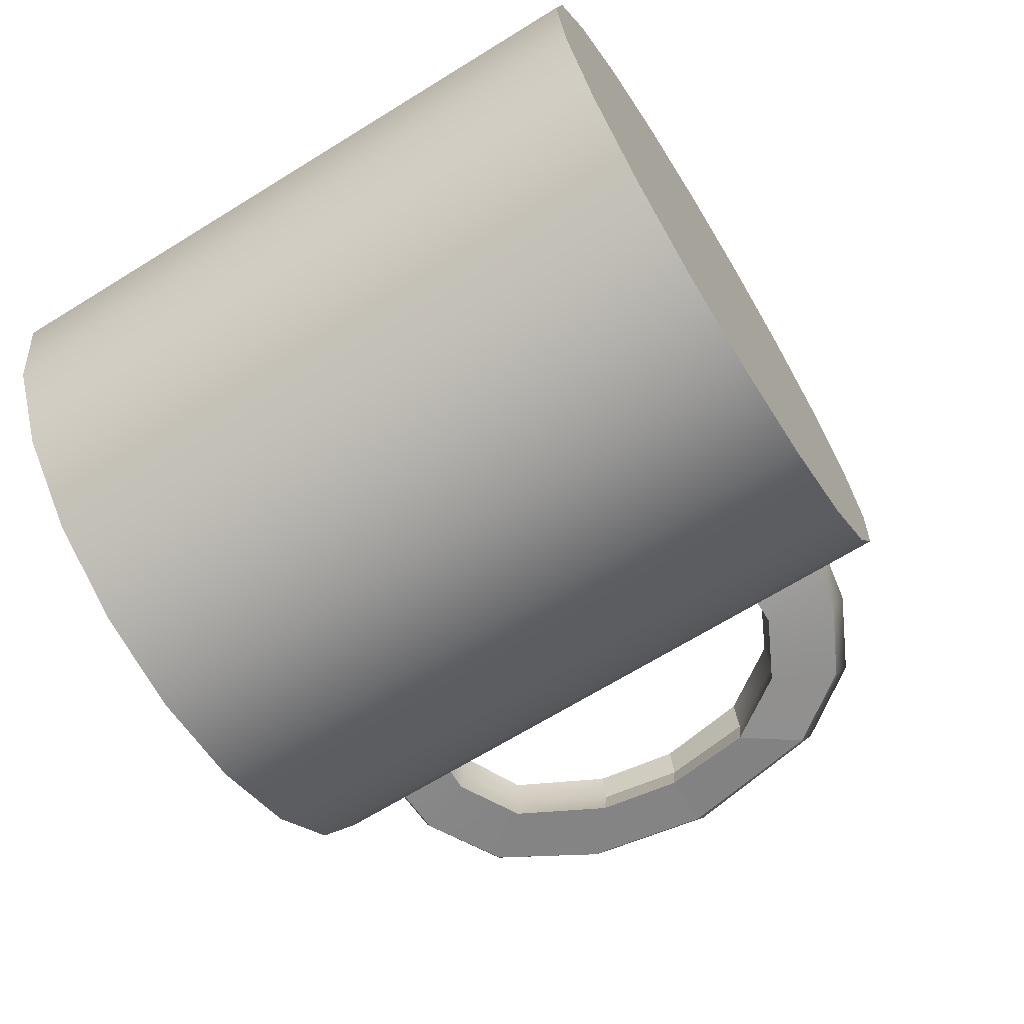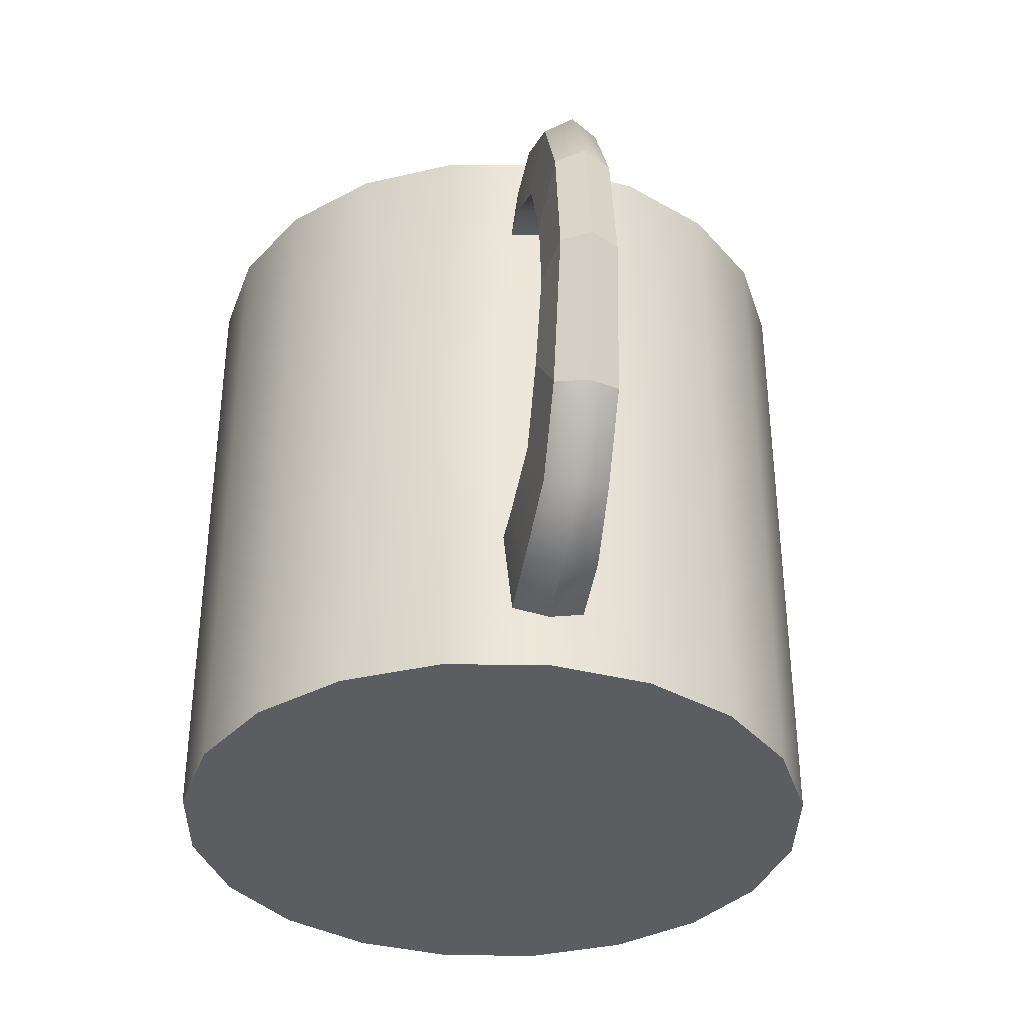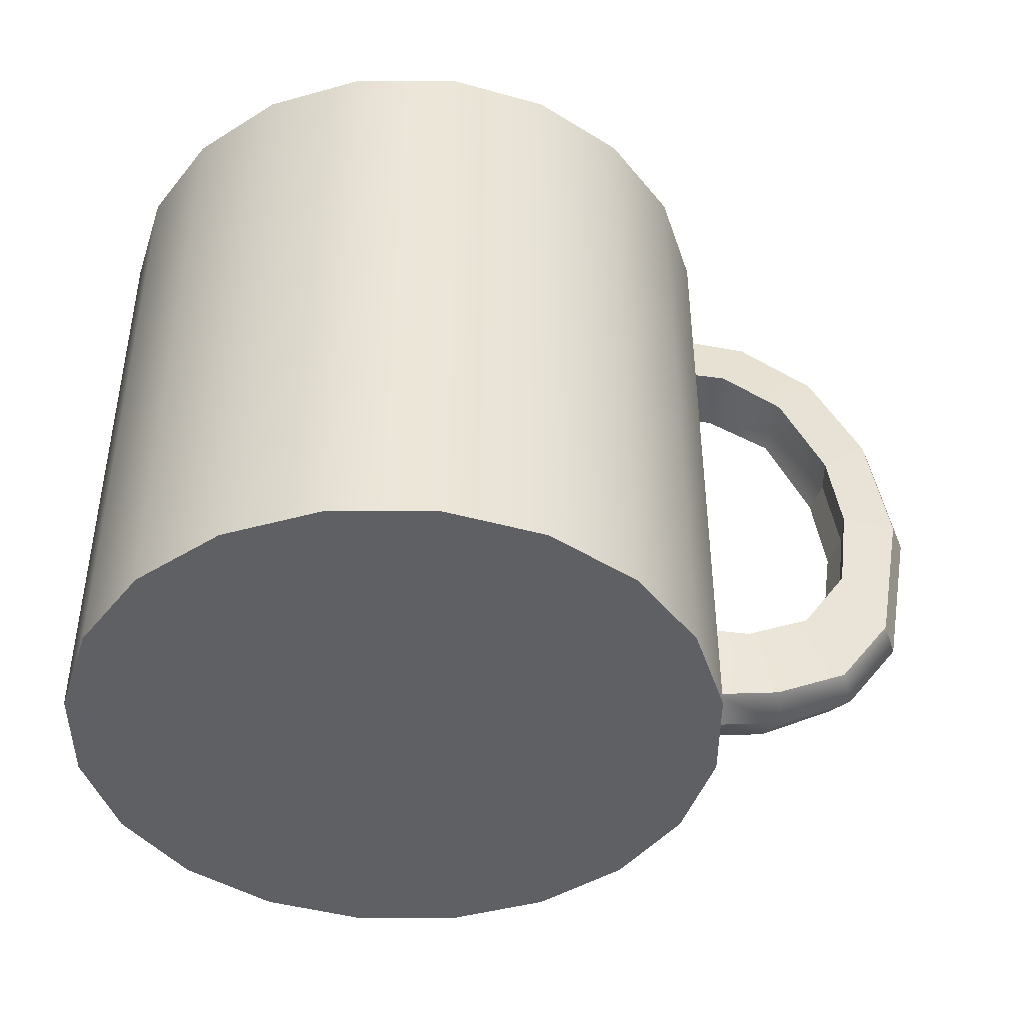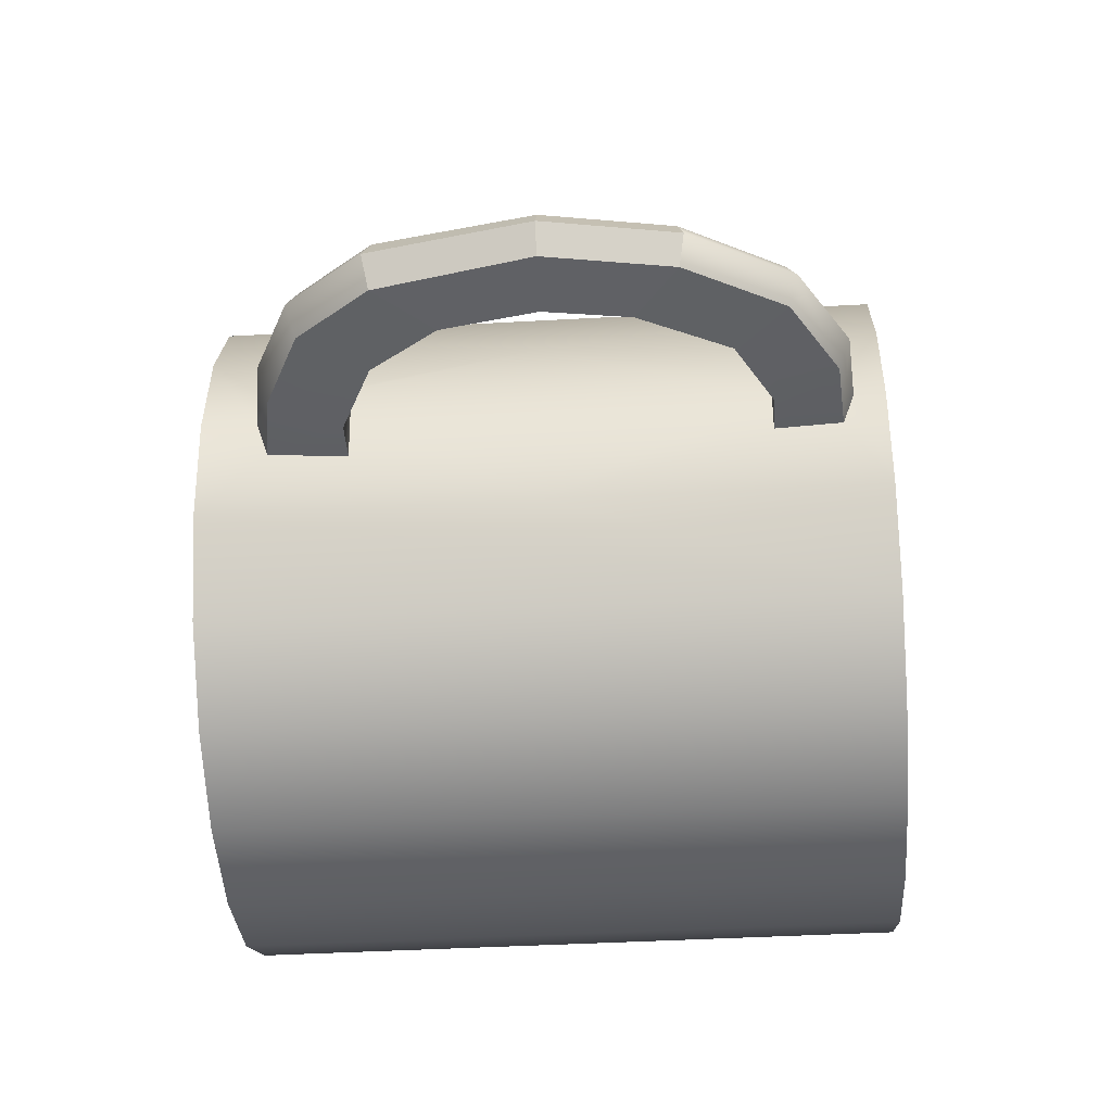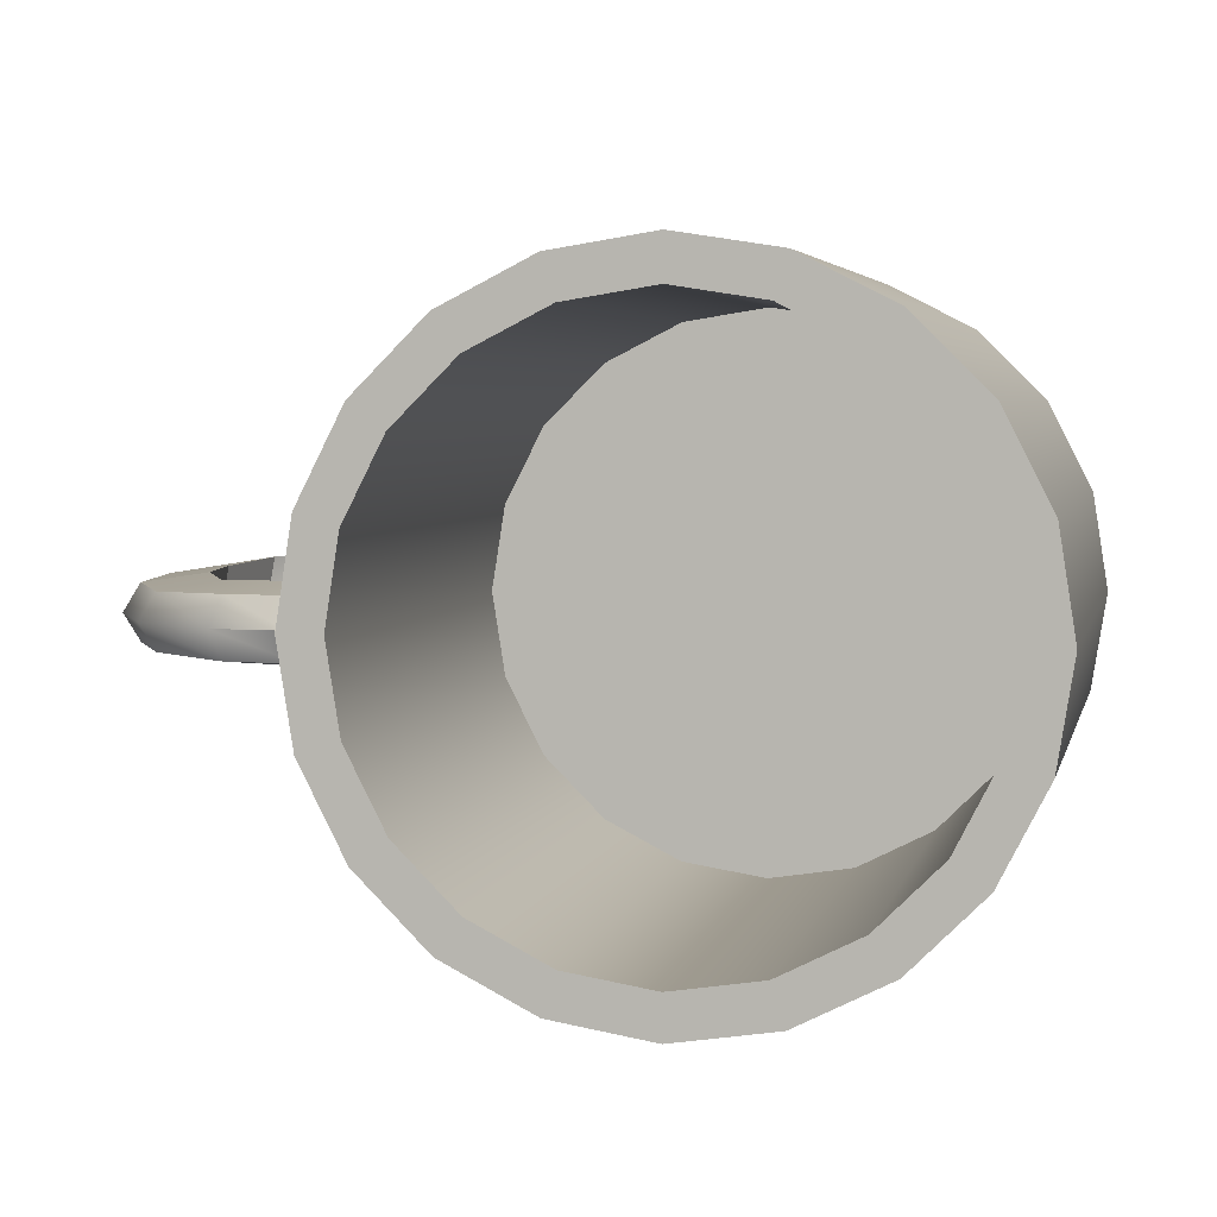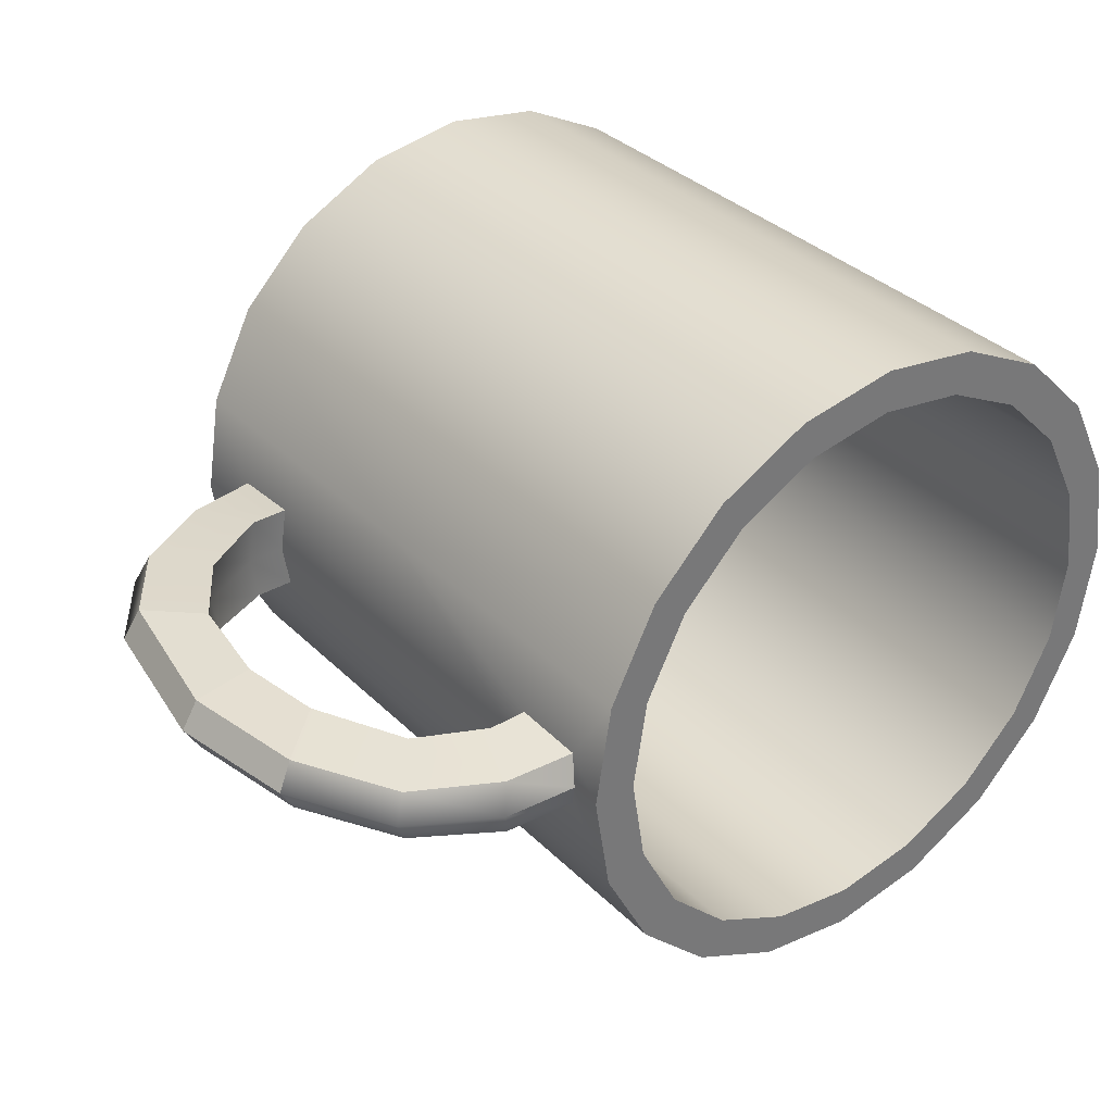
<metadata>
{"format":"obj","ext":"obj","renderer":"f3d","projection":"perspective","resolution":1024,"background":"white","views":[{"elev":-68.1,"azim":-58.3,"up":"+Z"},{"elev":-35.8,"azim":80.1,"up":"+Y"},{"elev":-43.9,"azim":-9.0,"up":"+Y"},{"elev":-41.6,"azim":93.9,"up":"+Z"},{"elev":4.4,"azim":-167.4,"up":"+Z"},{"elev":34.7,"azim":142.2,"up":"+Z"}]}
</metadata>
<code>
v 0.5843 -0.6143 -0.1898
v 0.497 -0.6143 -0.3611
v 0.3611 -0.6143 -0.497
v 0.1898 -0.6143 -0.5843
v -0 -0.6143 -0.6143
v -0.1898 -0.6143 -0.5843
v -0.3611 -0.6143 -0.497
v -0.497 -0.6143 -0.3611
v -0.5843 -0.6143 -0.1898
v -0.6143 -0.6143 0
v -0.5843 -0.6143 0.1898
v -0.497 -0.6143 0.3611
v -0.3611 -0.6143 0.497
v -0.1898 -0.6143 0.5843
v -0 -0.6143 0.6143
v 0.1898 -0.6143 0.5843
v 0.3611 -0.6143 0.497
v 0.497 -0.6143 0.3611
v 0.5843 -0.6143 0.1898
v 0.6143 -0.6143 0
v 0.5843 0.6143 -0.1898
v 0.497 0.6143 -0.3611
v 0.3611 0.6143 -0.497
v 0.1898 0.6143 -0.5843
v -0 0.6143 -0.6143
v -0.1898 0.6143 -0.5843
v -0.3611 0.6143 -0.497
v -0.497 0.6143 -0.3611
v -0.5843 0.6143 -0.1898
v -0.6143 0.6143 0
v -0.5843 0.6143 0.1898
v -0.497 0.6143 0.3611
v -0.3611 0.6143 0.497
v -0.1898 0.6143 0.5843
v -0 0.6143 0.6143
v 0.1898 0.6143 0.5843
v 0.3611 0.6143 0.497
v 0.497 0.6143 0.3611
v 0.5843 0.6143 0.1898
v 0.6143 0.6143 0
v -0 -0.6143 0
v 0.5079 0.6143 -0.165
v 0.432 0.6143 -0.3139
v 0.3139 0.6143 -0.432
v 0.165 0.6143 -0.5079
v -0 0.6143 -0.534
v -0.165 0.6143 -0.5079
v -0.3139 0.6143 -0.432
v -0.432 0.6143 -0.3139
v -0.5079 0.6143 -0.165
v -0.534 0.6143 -0
v -0.5079 0.6143 0.165
v -0.432 0.6143 0.3139
v -0.3139 0.6143 0.432
v -0.165 0.6143 0.5079
v -0 0.6143 0.534
v 0.165 0.6143 0.5079
v 0.3139 0.6143 0.432
v 0.432 0.6143 0.3139
v 0.5079 0.6143 0.165
v 0.534 0.6143 -0
v 0.5079 -0.382 -0.165
v 0.432 -0.382 -0.3139
v -0 -0.382 -0
v 0.3139 -0.382 -0.432
v 0.165 -0.382 -0.5079
v -0 -0.382 -0.534
v -0.165 -0.382 -0.5079
v -0.3139 -0.382 -0.432
v -0.432 -0.382 -0.3139
v -0.5079 -0.382 -0.165
v -0.534 -0.382 -0
v -0.5079 -0.382 0.165
v -0.432 -0.382 0.3139
v -0.3139 -0.382 0.432
v -0.165 -0.382 0.5079
v -0 -0.382 0.534
v 0.165 -0.382 0.5079
v 0.3139 -0.382 0.432
v 0.432 -0.382 0.3139
v 0.5079 -0.382 0.165
v 0.534 -0.382 -0
v 0.5843 0 -0.1898
v 0.5843 0 0.1898
v 0.6095 0.412 0.06874
v 0.6203 0.412 0
v 0.6143 0.5569 -0
v 0.6013 0.5354 0.05409
v 0.6095 0.412 -0.06874
v 0.6013 0.5354 -0.05409
v 0.5995 -0.4908 0.06574
v 0.6143 -0.5122 0
v 0.6203 -0.3428 0
v 0.6071 -0.3428 0.08354
v 0.5995 -0.4908 -0.06574
v 0.6071 -0.3428 -0.08354
v 0.6807 0.412 0.06874
v 0.6916 0.412 0
v 0.7521 0.5468 -0
v 0.7336 0.5257 0.05409
v 0.6807 0.412 -0.06874
v 0.7336 0.5257 -0.05409
v 0.7318 -0.4693 0.06574
v 0.7521 -0.4899 0
v 0.6916 -0.3428 0
v 0.6784 -0.3428 0.08354
v 0.7318 -0.4693 -0.06574
v 0.6784 -0.3428 -0.08354
v 0.8032 0.3447 0.06349
v 0.814 0.3447 0
v 0.9061 0.4568 0
v 0.8814 0.4394 0.04996
v 0.8032 0.3447 -0.06349
v 0.8814 0.4394 -0.04996
v 0.8723 -0.4004 0.05773
v 0.8986 -0.418 0
v 0.8162 -0.2817 0
v 0.803 -0.2817 0.07337
v 0.8723 -0.4004 -0.05773
v 0.803 -0.2817 -0.07337
v 0.8889 0.1773 0.06541
v 0.8999 0.1773 0
v 1.013 0.2669 0
v 0.9837 0.2571 0.05146
v 0.8889 0.1773 -0.06541
v 0.9837 0.2571 -0.05146
v 0.9728 -0.2629 0.05778
v 1.003 -0.2748 0
v 0.9026 -0.156 0
v 0.8894 -0.156 0.07344
v 0.9728 -0.2629 -0.05778
v 0.8894 -0.156 -0.07344
v 0.9134 0.01977 0.06634
v 0.9255 0.01977 0
v 1.056 0.02244 0
v 1.024 0.02244 0.0522
v 0.9134 0.01977 -0.06634
v 1.024 0.02244 -0.0522
g Low_Poly_Mug
f 22 21 83 1 2
f 23 22 2 3
f 24 23 3 4
f 25 24 4 5
f 26 25 5 6
f 27 26 6 7
f 28 27 7 8
f 29 28 8 9
f 30 29 9 10
f 31 30 10 11
f 32 31 11 12
f 33 32 12 13
f 34 33 13 14
f 35 34 14 15
f 36 35 15 16
f 37 36 16 17
f 38 37 17 18
f 84 39 38 18 19
f 133 134 135 136
f 134 137 138 135
f 2 1 41
f 3 2 41
f 4 3 41
f 5 4 41
f 6 5 41
f 7 6 41
f 8 7 41
f 9 8 41
f 10 9 41
f 11 10 41
f 12 11 41
f 13 12 41
f 14 13 41
f 15 14 41
f 16 15 41
f 17 16 41
f 18 17 41
f 19 18 41
f 20 19 41
f 1 20 41
f 62 63 64
f 63 65 64
f 65 66 64
f 66 67 64
f 67 68 64
f 68 69 64
f 69 70 64
f 70 71 64
f 71 72 64
f 72 73 64
f 73 74 64
f 74 75 64
f 75 76 64
f 76 77 64
f 77 78 64
f 78 79 64
f 79 80 64
f 80 81 64
f 81 82 64
f 82 62 64
f 21 22 43 42
f 22 23 44 43
f 23 24 45 44
f 24 25 46 45
f 25 26 47 46
f 26 27 48 47
f 27 28 49 48
f 28 29 50 49
f 29 30 51 50
f 30 31 52 51
f 31 32 53 52
f 32 33 54 53
f 33 34 55 54
f 34 35 56 55
f 35 36 57 56
f 36 37 58 57
f 37 38 59 58
f 38 39 60 59
f 39 40 61 60
f 40 21 42 61
f 42 43 63 62
f 43 44 65 63
f 44 45 66 65
f 45 46 67 66
f 46 47 68 67
f 47 48 69 68
f 48 49 70 69
f 49 50 71 70
f 50 51 72 71
f 51 52 73 72
f 52 53 74 73
f 53 54 75 74
f 54 55 76 75
f 55 56 77 76
f 56 57 78 77
f 57 58 79 78
f 58 59 80 79
f 59 60 81 80
f 60 61 82 81
f 61 42 62 82
f 136 135 134 133
f 135 138 137 134
f 86 85 84 94 93
f 40 39 88 87
f 39 84 85 88
f 83 89 86 93 96
f 83 21 90 89
f 21 40 87 90
f 19 20 92 91
f 84 19 91 94
f 20 1 95 92
f 1 83 96 95
f 85 86 98 97
f 87 88 100 99
f 88 85 97 100
f 86 89 101 98
f 89 90 102 101
f 90 87 99 102
f 91 92 104 103
f 93 94 106 105
f 94 91 103 106
f 92 95 107 104
f 95 96 108 107
f 96 93 105 108
f 97 98 110 109
f 99 100 112 111
f 100 97 109 112
f 98 101 113 110
f 101 102 114 113
f 102 99 111 114
f 103 104 116 115
f 105 106 118 117
f 106 103 115 118
f 104 107 119 116
f 107 108 120 119
f 108 105 117 120
f 109 110 122 121
f 111 112 124 123
f 112 109 121 124
f 110 113 125 122
f 113 114 126 125
f 114 111 123 126
f 115 116 128 127
f 117 118 130 129
f 118 115 127 130
f 116 119 131 128
f 119 120 132 131
f 120 117 129 132
f 121 122 134 133
f 123 124 136 135
f 124 121 133 136
f 122 125 137 134
f 125 126 138 137
f 126 123 135 138
f 127 128 135 136
f 129 130 133 134
f 130 127 136 133
f 128 131 138 135
f 131 132 137 138
f 132 129 134 137

</code>
